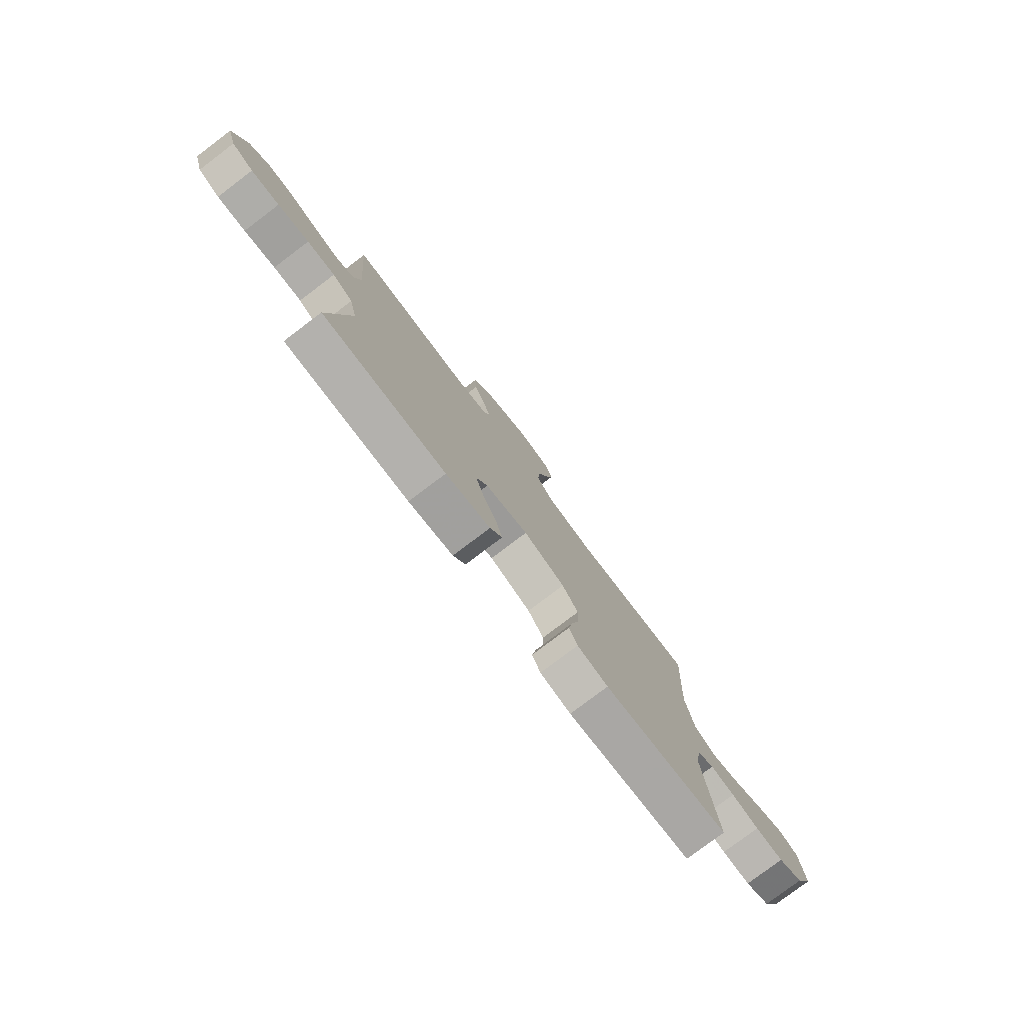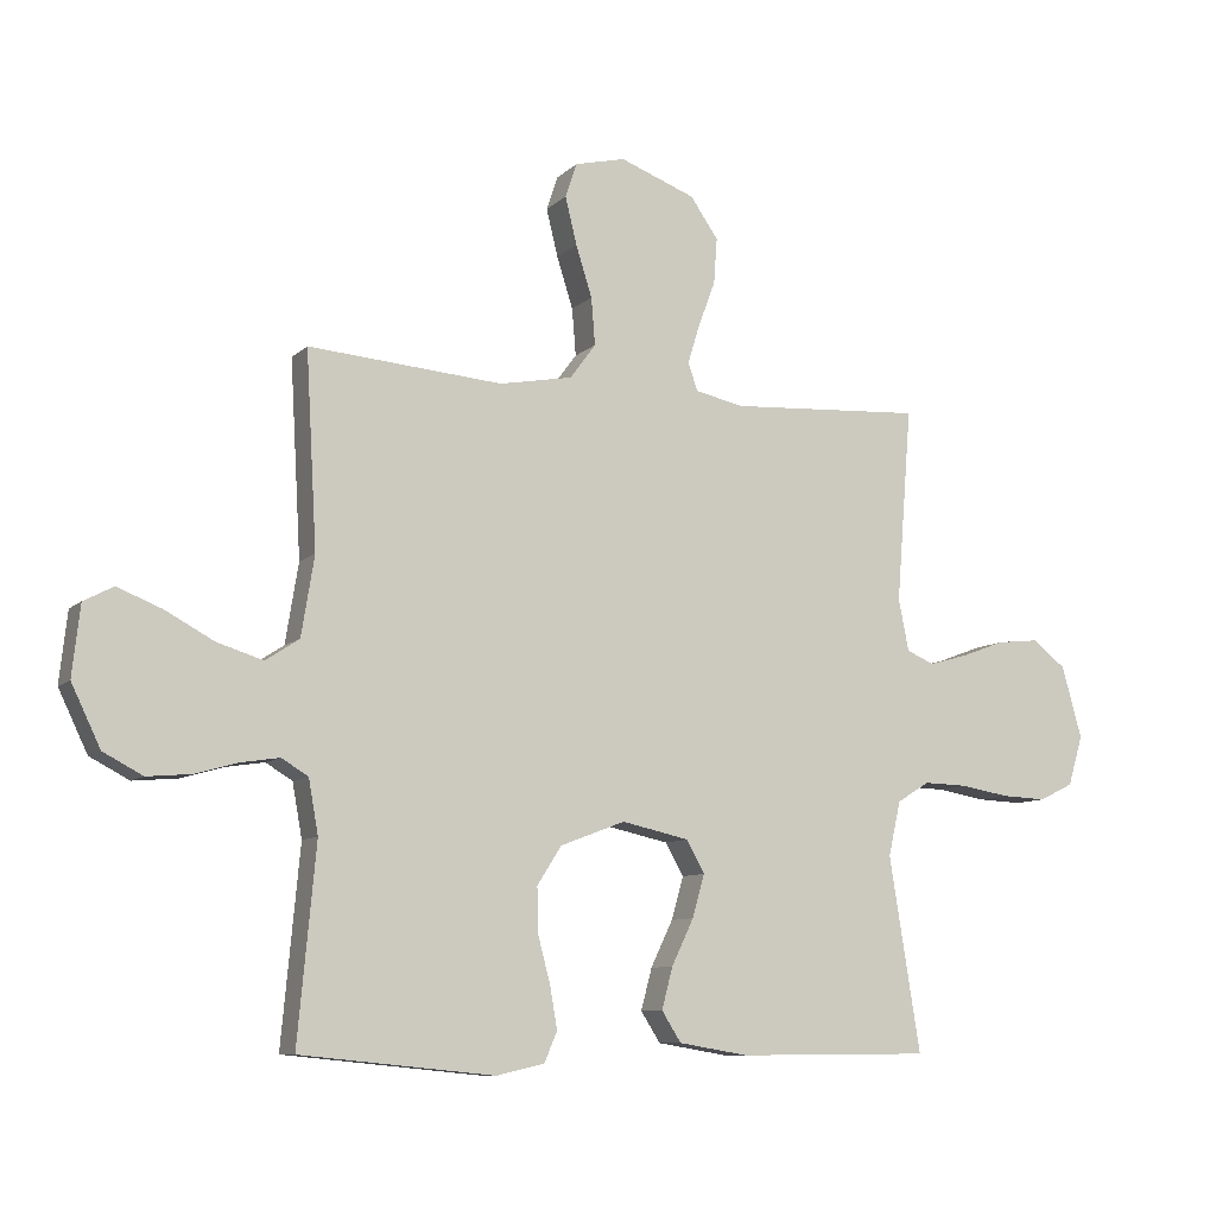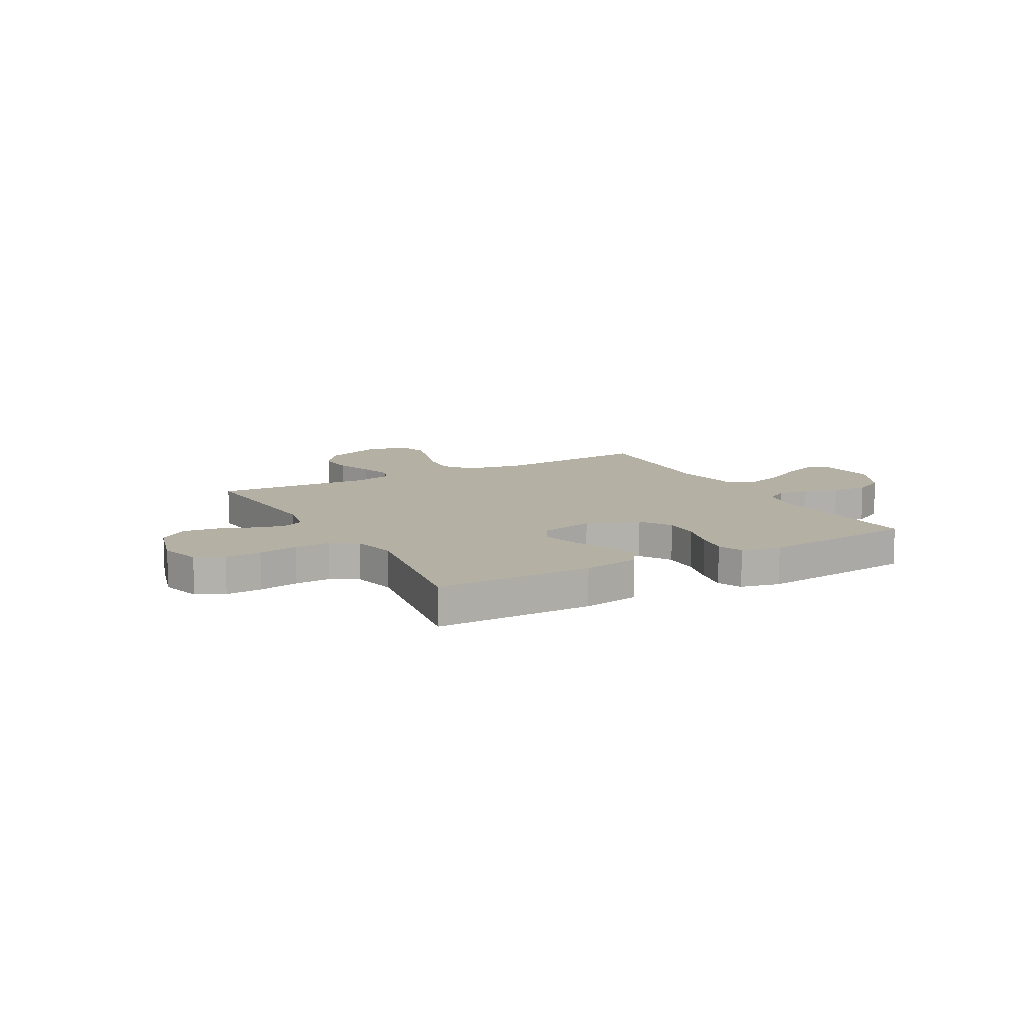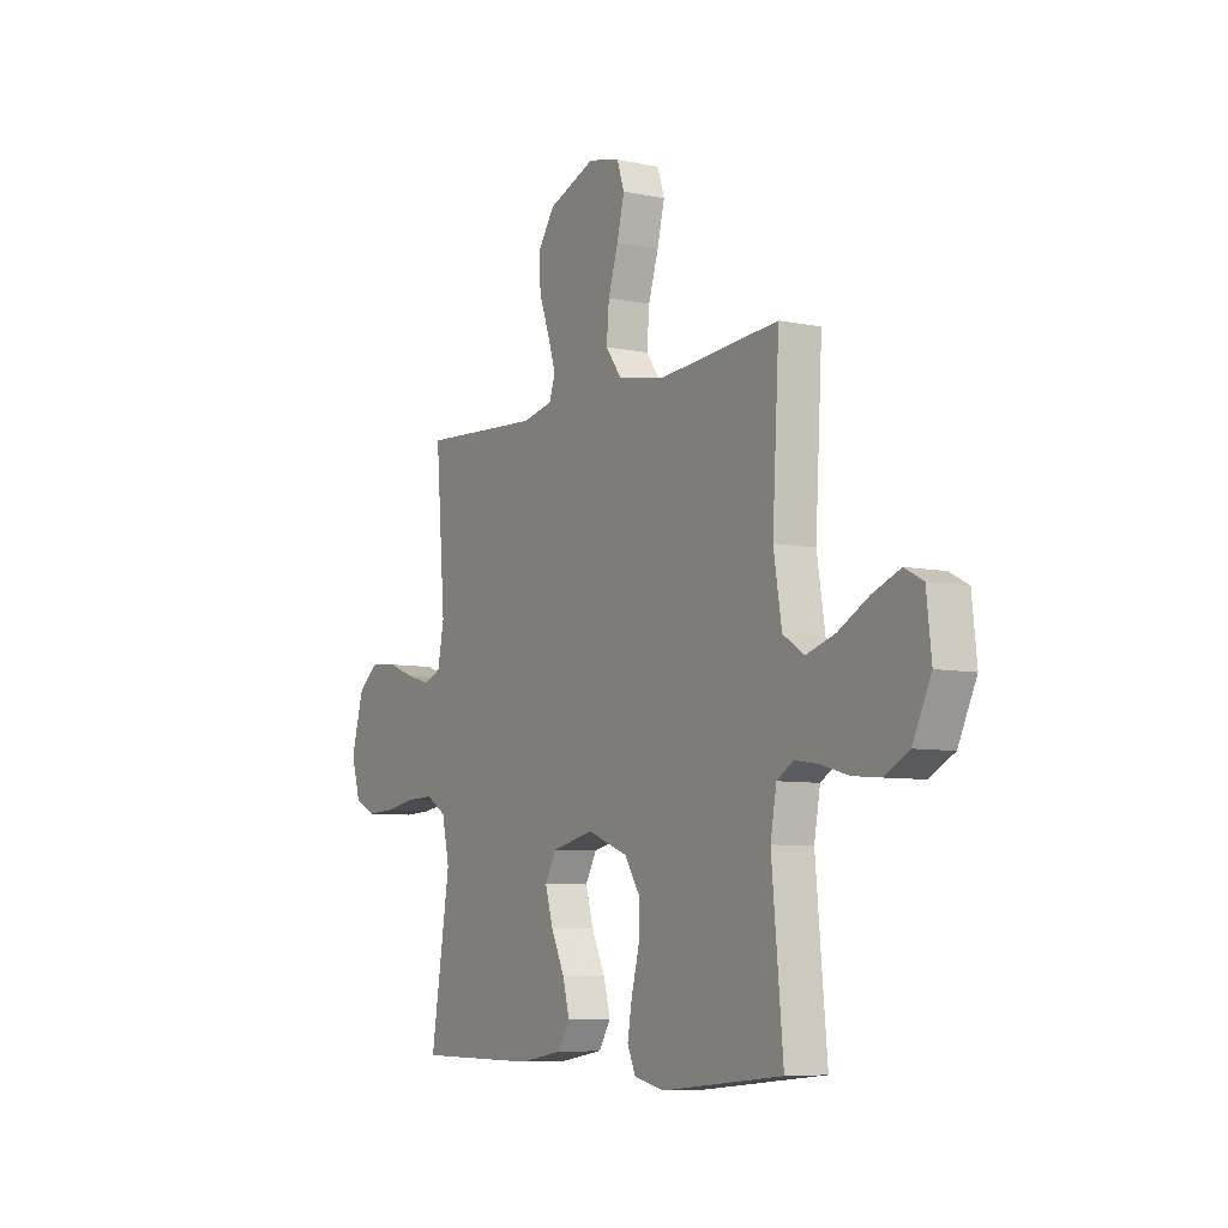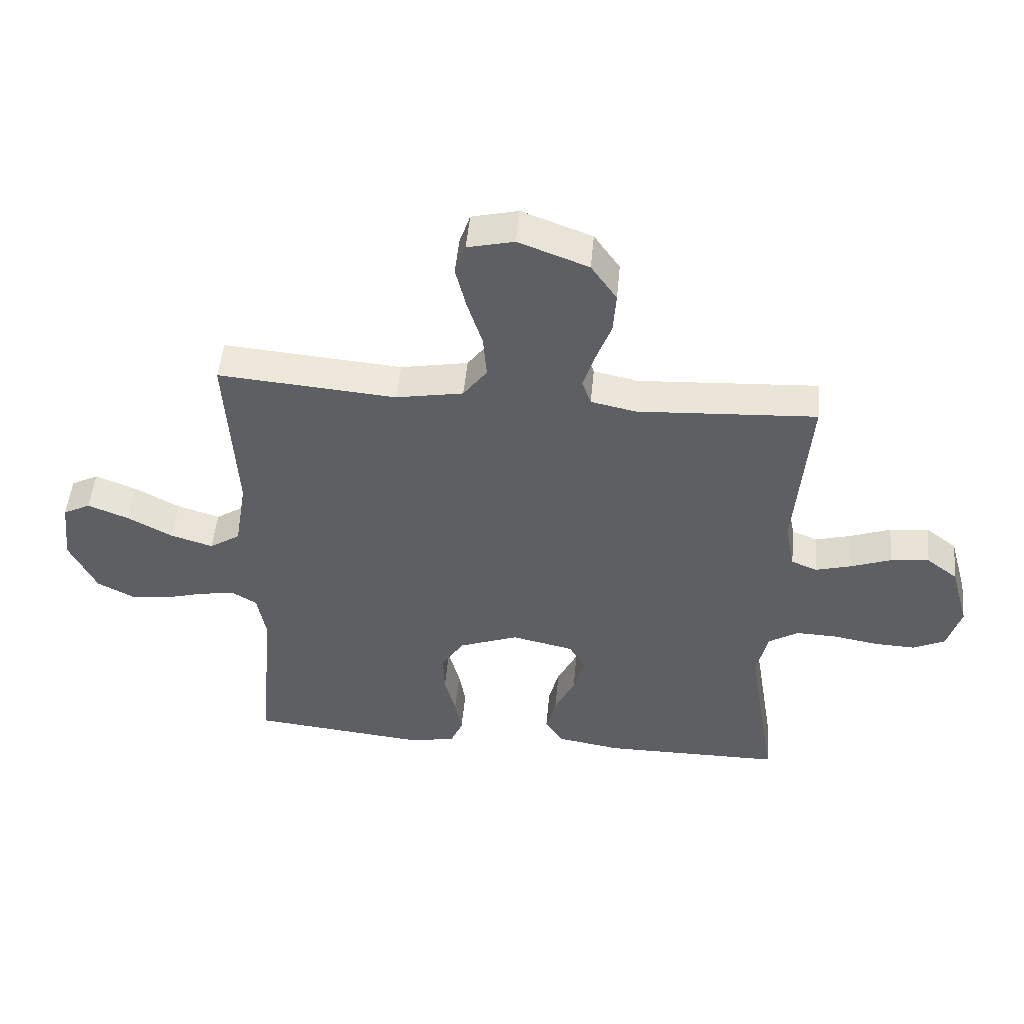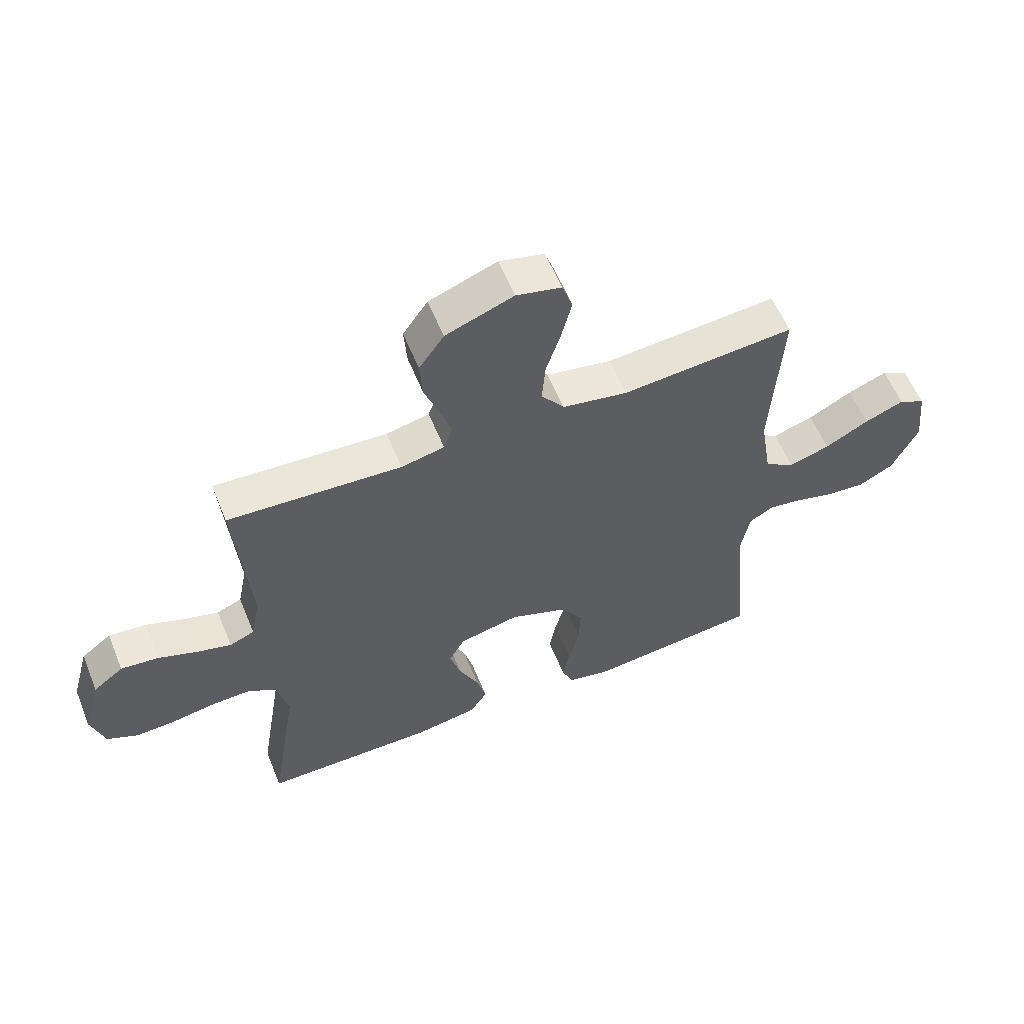
<metadata>
{"format":"obj","ext":"obj","renderer":"f3d","projection":"perspective","resolution":1024,"background":"white","views":[{"elev":-78.9,"azim":127.1,"up":"+Z"},{"elev":-9.0,"azim":-25.1,"up":"+Z"},{"elev":11.4,"azim":151.1,"up":"+Y"},{"elev":-7.2,"azim":-120.7,"up":"+Z"},{"elev":49.9,"azim":5.4,"up":"+Z"},{"elev":58.6,"azim":157.9,"up":"+Z"}]}
</metadata>
<code>
v -0.5 0.07 -0.5
v -0.472 0.07 -0.2
v -0.487 0.07 -0.117
v -0.528 0.07 -0.092
v -0.587 0.07 -0.101
v -0.654 0.07 -0.12
v -0.722 0.07 -0.126
v -0.783 0.07 -0.094
v -0.828 0.07 0
v -0.816 0.07 0.109
v -0.77 0.07 0.133
v -0.702 0.07 0.106
v -0.626 0.07 0.065
v -0.555 0.07 0.043
v -0.503 0.07 0.077
v -0.483 0.07 0.2
v -0.5 0.07 0.5
v -0.2 0.07 0.476
v -0.087 0.07 0.497
v -0.047 0.07 0.551
v -0.053 0.07 0.624
v -0.078 0.07 0.703
v -0.096 0.07 0.776
v -0.078 0.07 0.829
v 0 0.07 0.848
v 0.117 0.07 0.804
v 0.16 0.07 0.742
v 0.155 0.07 0.672
v 0.129 0.07 0.602
v 0.11 0.07 0.541
v 0.125 0.07 0.498
v 0.2 0.07 0.482
v 0.5 0.07 0.5
v 0.476 0.07 0.2
v 0.492 0.07 0.12
v 0.535 0.07 0.102
v 0.595 0.07 0.119
v 0.662 0.07 0.144
v 0.727 0.07 0.151
v 0.779 0.07 0.111
v 0.81 0.07 0
v 0.787 0.07 -0.077
v 0.734 0.07 -0.103
v 0.665 0.07 -0.1
v 0.589 0.07 -0.087
v 0.521 0.07 -0.085
v 0.471 0.07 -0.116
v 0.452 0.07 -0.2
v 0.5 0.07 -0.5
v 0.2 0.07 -0.502
v 0.092 0.07 -0.484
v 0.062 0.07 -0.437
v 0.079 0.07 -0.373
v 0.113 0.07 -0.302
v 0.132 0.07 -0.236
v 0.104 0.07 -0.186
v 0 0.07 -0.163
v -0.1 0.07 -0.201
v -0.138 0.07 -0.26
v -0.136 0.07 -0.331
v -0.117 0.07 -0.403
v -0.106 0.07 -0.467
v -0.126 0.07 -0.513
v -0.2 0.07 -0.53
v -0.5 0 -0.5
v -0.472 0 -0.2
v -0.487 0 -0.117
v -0.528 0 -0.092
v -0.587 0 -0.101
v -0.654 0 -0.12
v -0.722 0 -0.126
v -0.783 0 -0.094
v -0.828 0 0
v -0.816 0 0.109
v -0.77 0 0.133
v -0.702 0 0.106
v -0.626 0 0.065
v -0.555 0 0.043
v -0.503 0 0.077
v -0.483 0 0.2
v -0.5 0 0.5
v -0.2 0 0.476
v -0.087 0 0.497
v -0.047 0 0.551
v -0.053 0 0.624
v -0.078 0 0.703
v -0.096 0 0.776
v -0.078 0 0.829
v 0 0 0.848
v 0.117 0 0.804
v 0.16 0 0.742
v 0.155 0 0.672
v 0.129 0 0.602
v 0.11 0 0.541
v 0.125 0 0.498
v 0.2 0 0.482
v 0.5 0 0.5
v 0.476 0 0.2
v 0.492 0 0.12
v 0.535 0 0.102
v 0.595 0 0.119
v 0.662 0 0.144
v 0.727 0 0.151
v 0.779 0 0.111
v 0.81 0 0
v 0.787 0 -0.077
v 0.734 0 -0.103
v 0.665 0 -0.1
v 0.589 0 -0.087
v 0.521 0 -0.085
v 0.471 0 -0.116
v 0.452 0 -0.2
v 0.5 0 -0.5
v 0.2 0 -0.502
v 0.092 0 -0.484
v 0.062 0 -0.437
v 0.079 0 -0.373
v 0.113 0 -0.302
v 0.132 0 -0.236
v 0.104 0 -0.186
v 0 0 -0.163
v -0.1 0 -0.201
v -0.138 0 -0.26
v -0.136 0 -0.331
v -0.117 0 -0.403
v -0.106 0 -0.467
v -0.126 0 -0.513
v -0.2 0 -0.53
f 63 64 1 2
f 60 61 62 63
f 60 63 2 3
f 59 60 3 4
f 58 59 4
f 57 58 4
f 51 52 53 54
f 51 54 55
f 48 49 50 51
f 47 48 51 55
f 46 47 55 56
f 42 43 44 45
f 42 45 46
f 41 42 46
f 37 38 39 40
f 36 37 40 41
f 32 33 34
f 31 32 34 35
f 26 27 28 29
f 26 29 30
f 25 26 30
f 24 25 30 31
f 21 22 23 24
f 16 17 18
f 15 16 18 19
f 10 11 12 13
f 10 13 14
f 9 10 14
f 8 9 14
f 5 6 7 8
f 4 5 8 14
f 57 4 14 15
f 36 41 46 56
f 35 36 56 57
f 31 35 57 15
f 21 24 31
f 20 21 31
f 19 20 31
f 15 19 31
f 66 65 128 127
f 127 126 125 124
f 67 66 127 124
f 68 67 124 123
f 68 123 122
f 68 122 121
f 118 117 116 115
f 119 118 115
f 115 114 113 112
f 119 115 112 111
f 120 119 111 110
f 109 108 107 106
f 110 109 106
f 110 106 105
f 104 103 102 101
f 105 104 101 100
f 98 97 96
f 99 98 96 95
f 93 92 91 90
f 94 93 90
f 94 90 89
f 95 94 89 88
f 88 87 86 85
f 82 81 80
f 83 82 80 79
f 77 76 75 74
f 78 77 74
f 78 74 73
f 78 73 72
f 72 71 70 69
f 78 72 69 68
f 79 78 68 121
f 120 110 105 100
f 121 120 100 99
f 79 121 99 95
f 95 88 85
f 95 85 84
f 95 84 83
f 95 83 79
f 1 65 66 2
f 2 66 67 3
f 3 67 68 4
f 4 68 69 5
f 5 69 70 6
f 6 70 71 7
f 7 71 72 8
f 8 72 73 9
f 9 73 74 10
f 10 74 75 11
f 11 75 76 12
f 12 76 77 13
f 13 77 78 14
f 14 78 79 15
f 15 79 80 16
f 16 80 81 17
f 17 81 82 18
f 18 82 83 19
f 19 83 84 20
f 20 84 85 21
f 21 85 86 22
f 22 86 87 23
f 23 87 88 24
f 24 88 89 25
f 25 89 90 26
f 26 90 91 27
f 27 91 92 28
f 28 92 93 29
f 29 93 94 30
f 30 94 95 31
f 31 95 96 32
f 32 96 97 33
f 33 97 98 34
f 34 98 99 35
f 35 99 100 36
f 36 100 101 37
f 37 101 102 38
f 38 102 103 39
f 39 103 104 40
f 40 104 105 41
f 41 105 106 42
f 42 106 107 43
f 43 107 108 44
f 44 108 109 45
f 45 109 110 46
f 46 110 111 47
f 47 111 112 48
f 48 112 113 49
f 49 113 114 50
f 50 114 115 51
f 51 115 116 52
f 52 116 117 53
f 53 117 118 54
f 54 118 119 55
f 55 119 120 56
f 56 120 121 57
f 57 121 122 58
f 58 122 123 59
f 59 123 124 60
f 60 124 125 61
f 61 125 126 62
f 62 126 127 63
f 63 127 128 64
f 64 128 65 1

</code>
